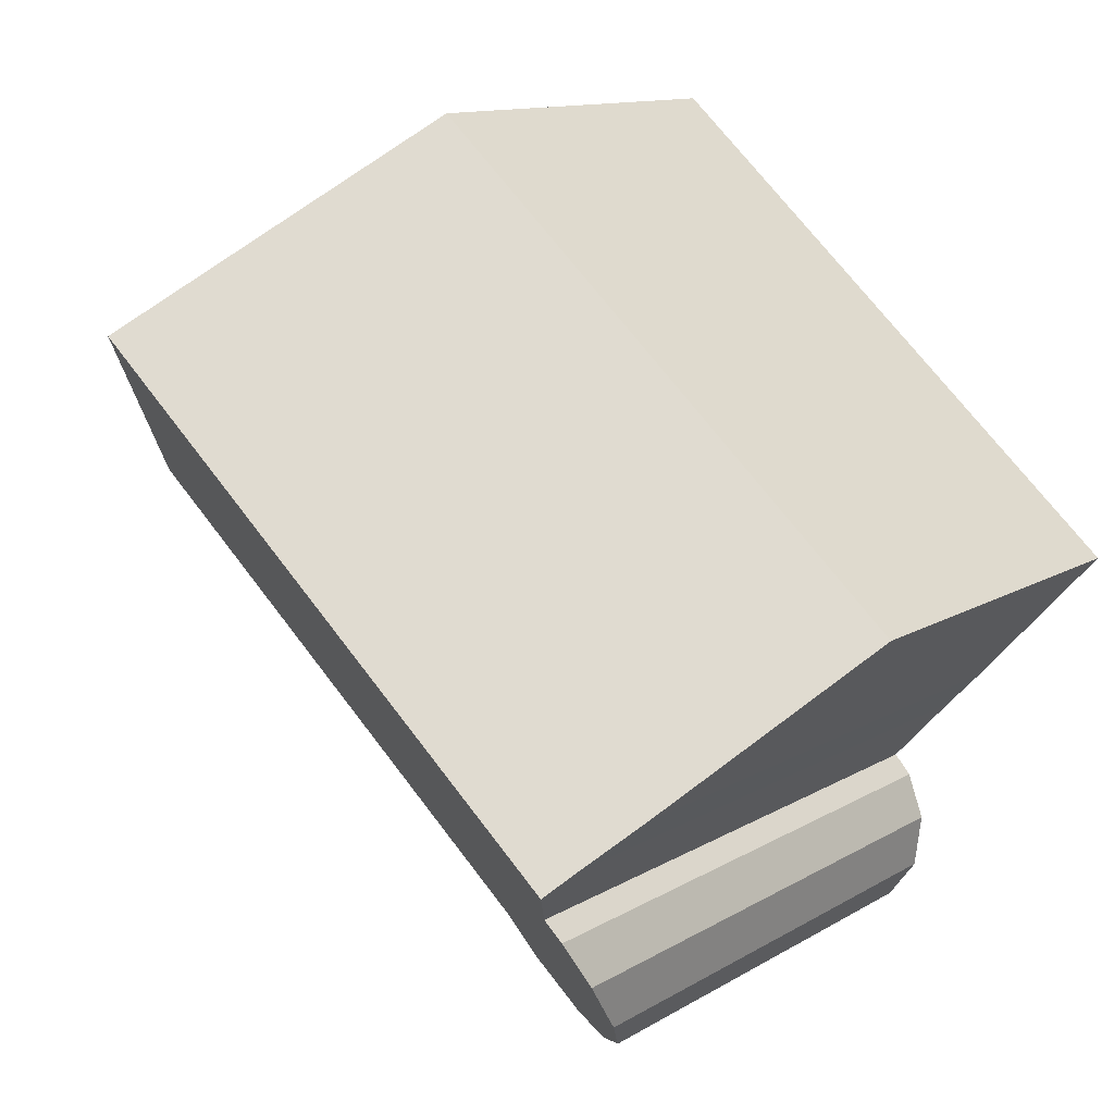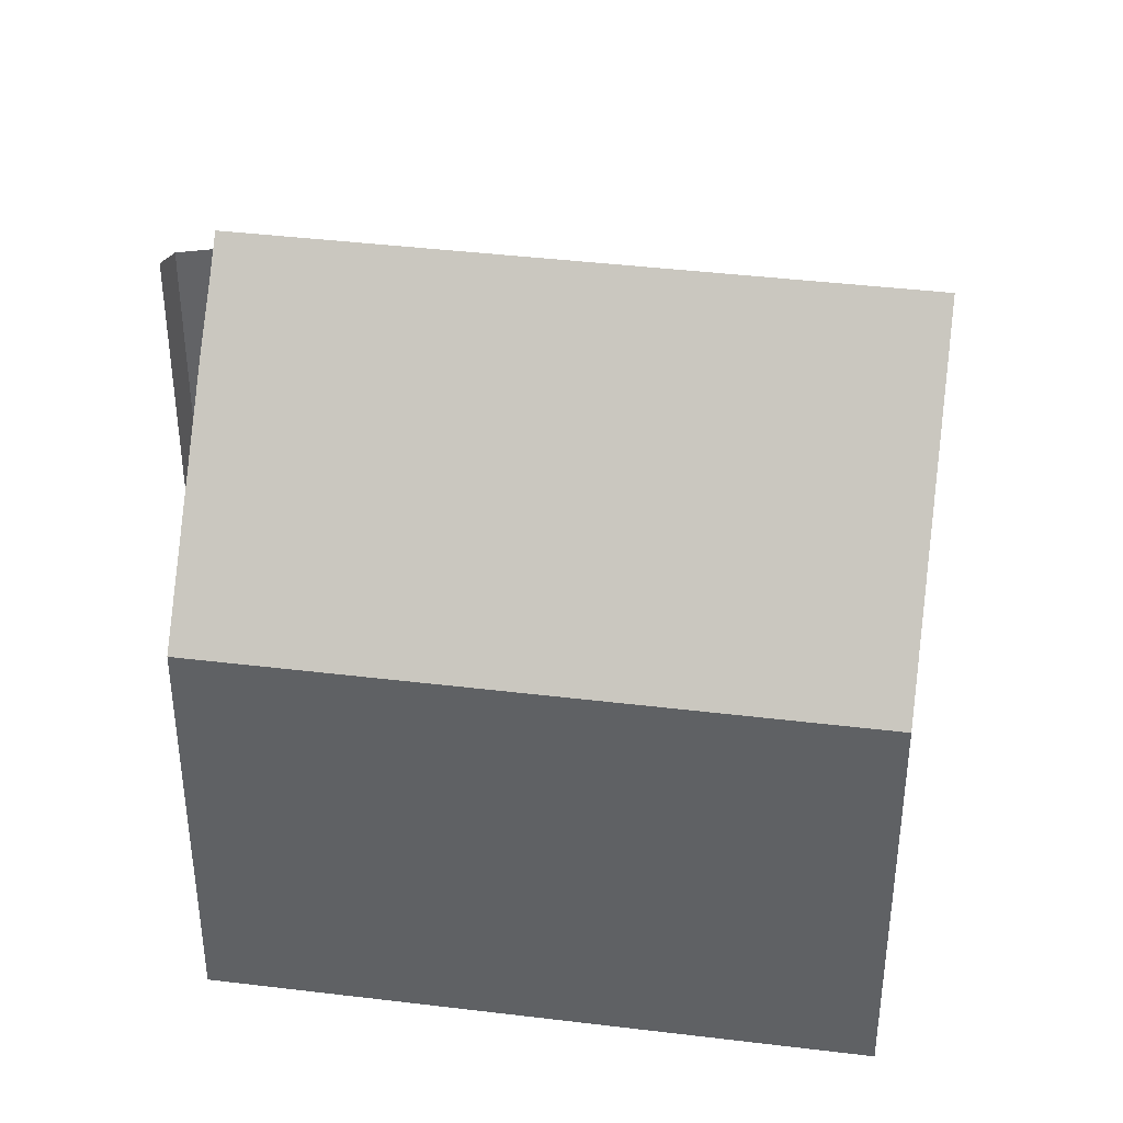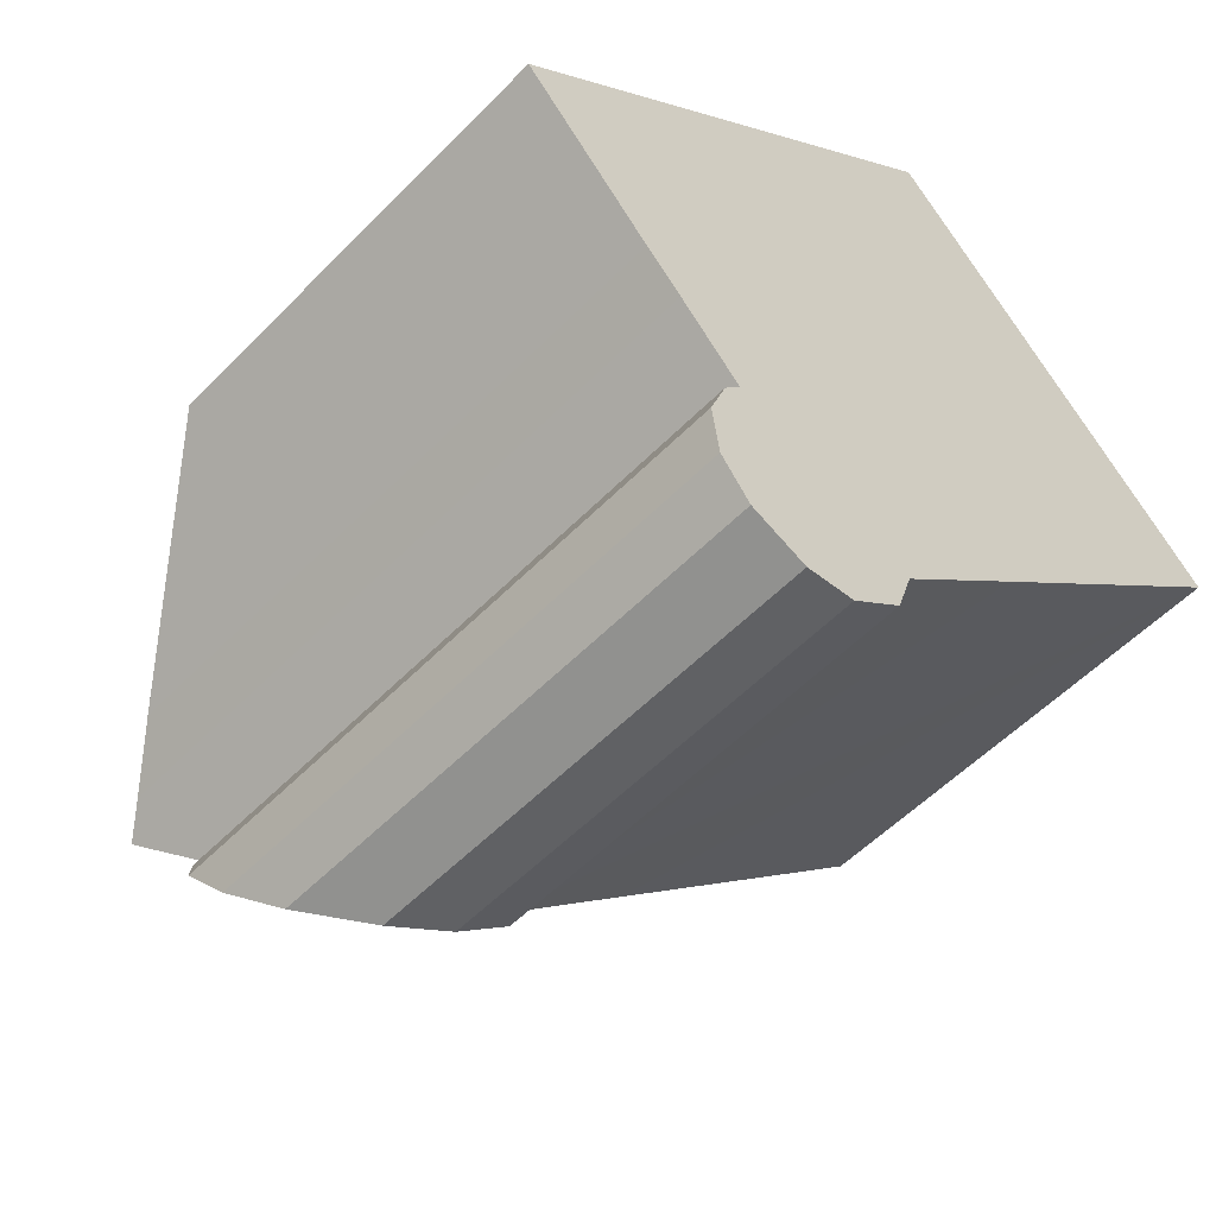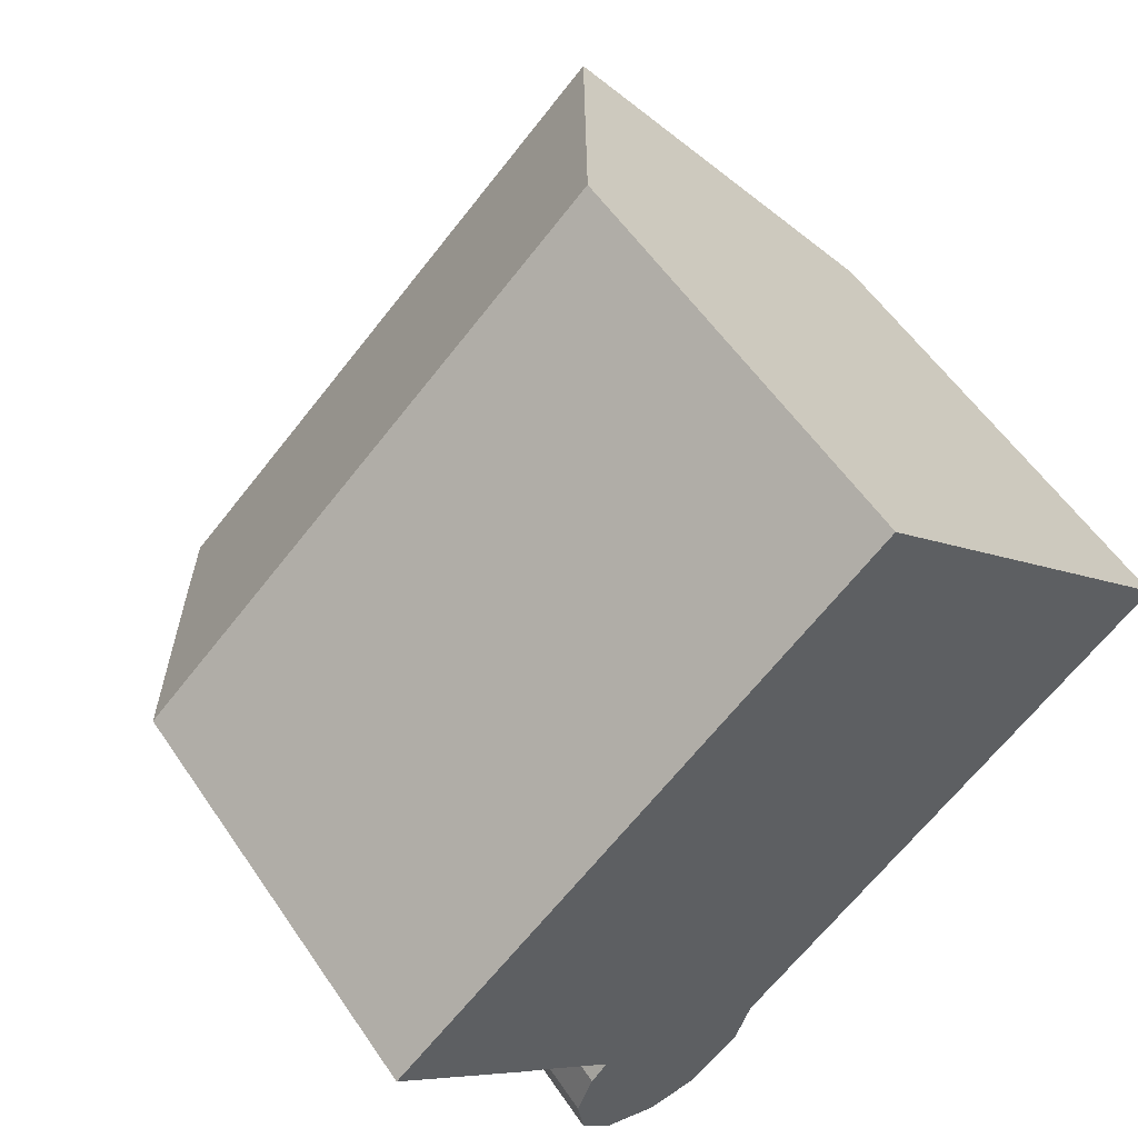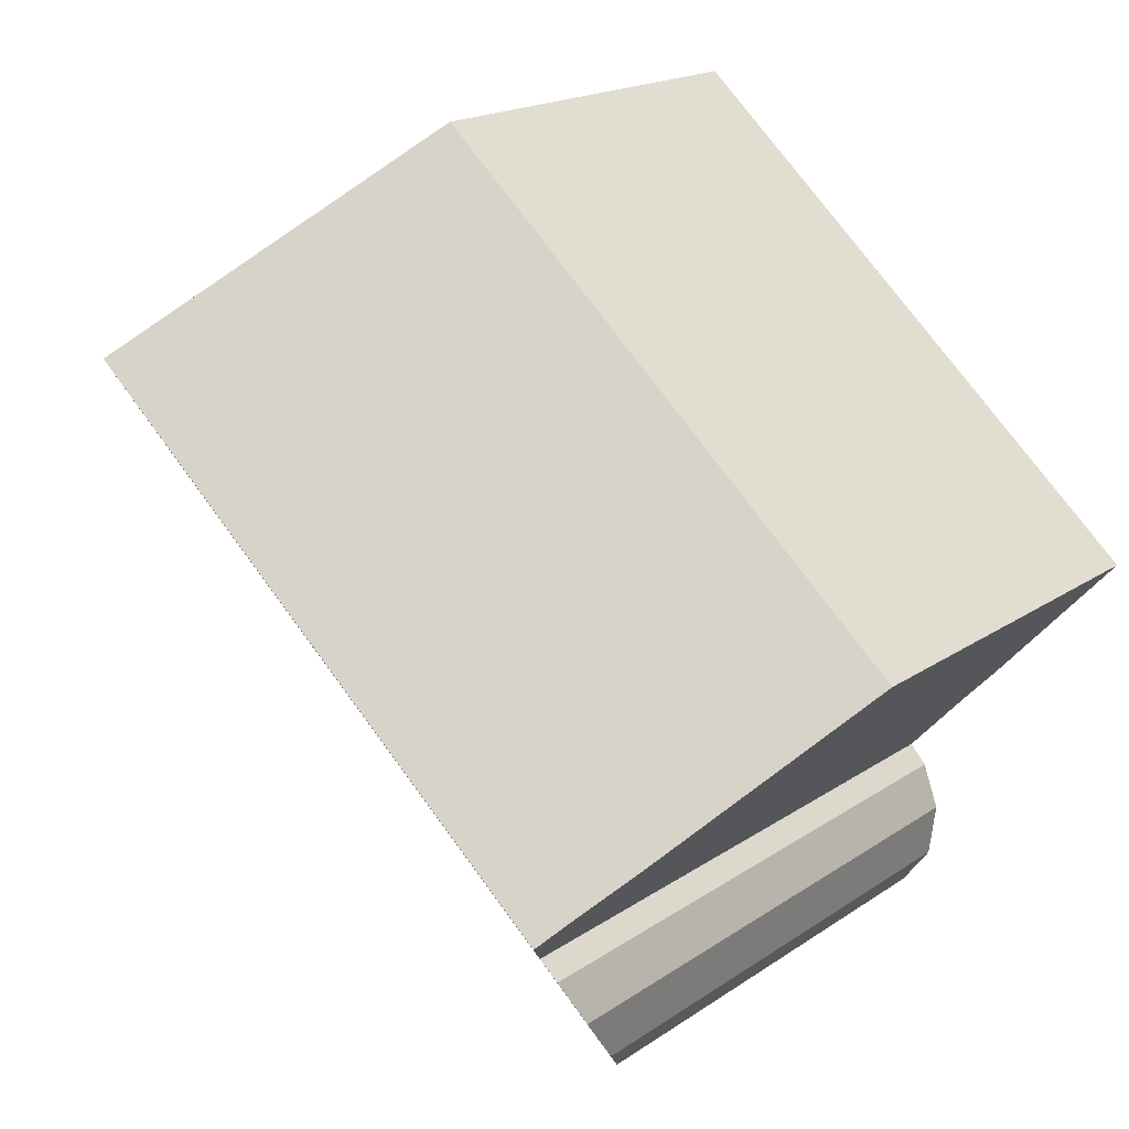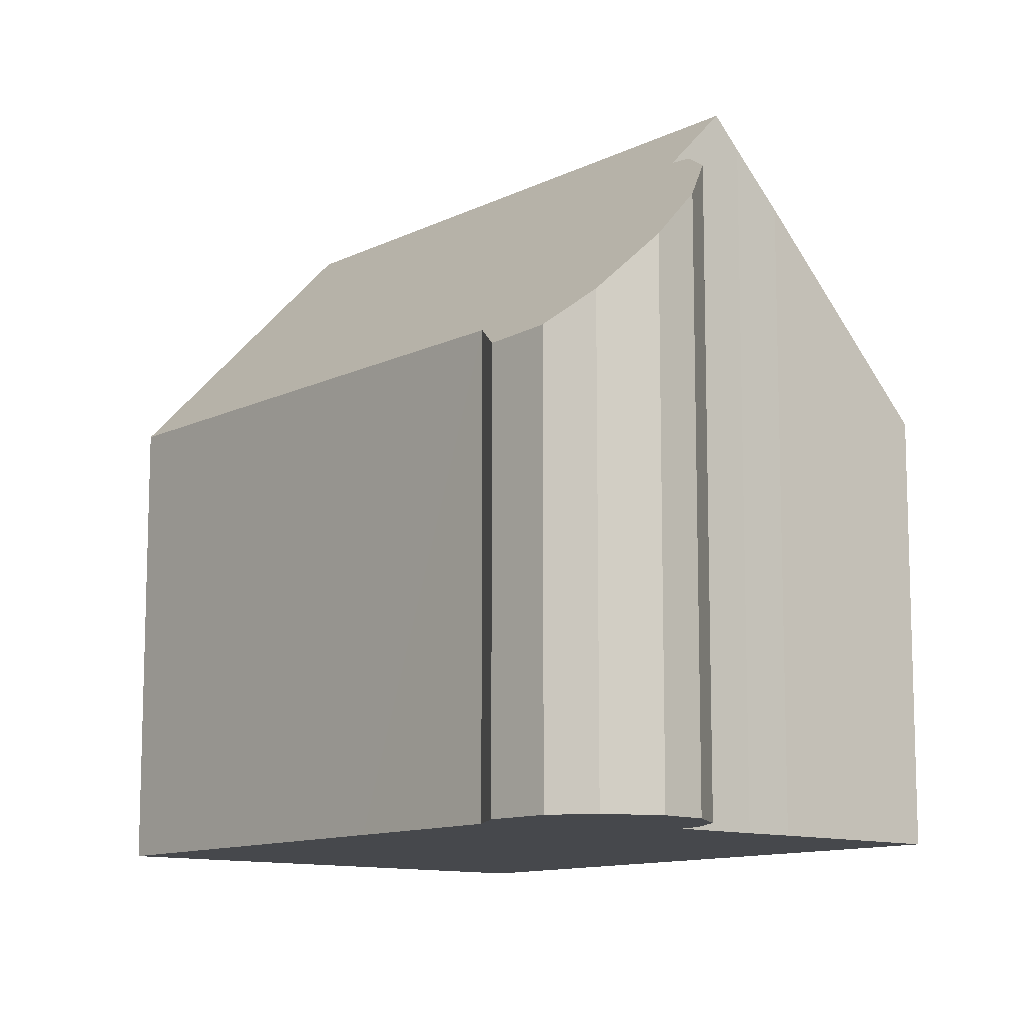
<metadata>
{"format":"obj","ext":"obj","renderer":"f3d","projection":"perspective","resolution":1024,"background":"white","views":[{"elev":11.8,"azim":-144.8,"up":"+Z"},{"elev":40.7,"azim":-34.0,"up":"+Y"},{"elev":-53.9,"azim":-42.8,"up":"+Z"},{"elev":56.1,"azim":-33.6,"up":"+Z"},{"elev":17.7,"azim":-143.1,"up":"+Z"},{"elev":-11.4,"azim":-172.3,"up":"+Y"}]}
</metadata>
<code>
v  3.573 14.03 -3.878
v  9.611 8.582 8.789
v  13.19 14.03 4.912
v  2.853 8.582 2.609
v  0 8.582 5.255e-16
v  3.195 13.46 -3.468
v  2.502 12.42 -2.742
v  5.53 9.28 -8.32
v  7.527 8.601 -7.384
v  6.5 8.68 -8.219
v  4.446 10.4 -7.842
v  7.848 9.127 -6.401
v  3.874 11.38 -7.08
v  10.46 9.14 -3.994
v  3.737 12.28 -6.029
v  16.38 9.158 1.444
v  4.057 12.73 -5.143
v  4.388 12.79 -4.762
v  0 0 0
v  9.611 -5.382e-16 8.789
v  2.853 -1.598e-16 2.609
v  4.388 2.916e-16 -4.762
v  4.057 3.149e-16 -5.143
v  16.38 -8.842e-17 1.444
v  13.19 -3.008e-16 4.912
v  10.46 2.446e-16 -3.994
v  7.848 3.919e-16 -6.401
v  6.5 5.033e-16 -8.219
v  7.527 4.521e-16 -7.384
v  5.53 5.095e-16 -8.32
v  4.446 4.802e-16 -7.842
v  2.502 1.679e-16 -2.742
v  3.874 4.335e-16 -7.08
v  3.195 2.124e-16 -3.468
v  3.573 2.375e-16 -3.878
v  3.737 3.692e-16 -6.029
g defaultobject
f 1 2 3
f 2 1 4
f 4 1 5
f 5 1 6
f 5 6 7
f 8 9 10
f 9 8 11
f 9 11 12
f 12 11 13
f 12 13 14
f 14 13 15
f 14 15 16
f 16 15 17
f 16 17 18
f 16 18 1
f 16 1 3
f 19 4 5
f 4 19 2
f 2 19 20
f 20 19 21
f 17 22 18
f 22 17 23
f 2 16 3
f 16 2 20
f 16 20 24
f 24 20 25
f 24 14 16
f 14 24 12
f 12 24 26
f 12 26 27
f 9 28 10
f 28 9 29
f 27 9 12
f 9 27 29
f 10 30 8
f 30 10 28
f 8 31 11
f 31 8 30
f 32 5 7
f 5 32 19
f 11 33 13
f 33 11 31
f 18 6 1
f 6 18 34
f 34 18 22
f 34 22 35
f 34 7 6
f 7 34 32
f 13 36 15
f 36 13 33
f 15 23 17
f 23 15 36
f 30 33 31
f 33 30 36
f 36 30 23
f 23 30 28
f 23 28 22
f 22 28 29
f 32 21 19
f 21 32 34
f 21 34 35
f 21 35 22
f 21 22 29
f 21 29 27
f 21 27 26
f 21 26 20
f 20 26 25
f 25 26 24

</code>
